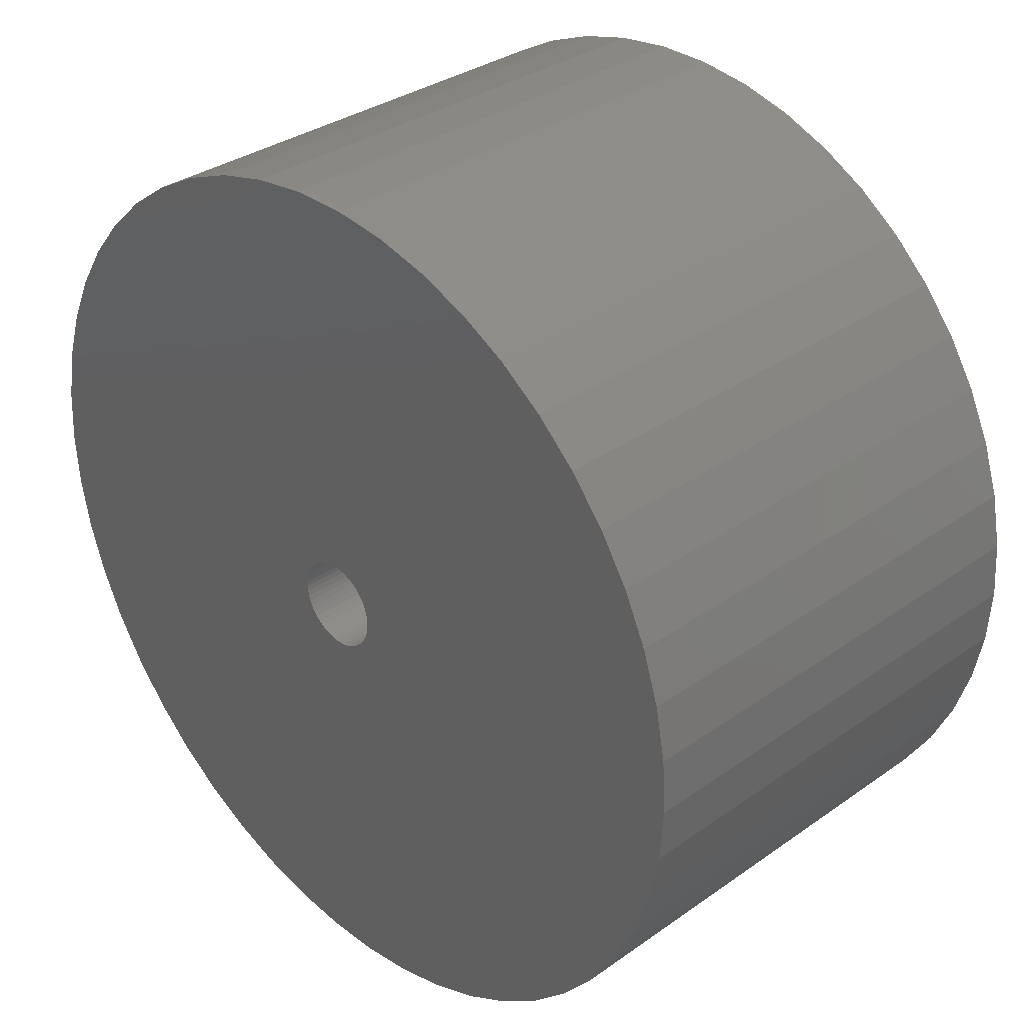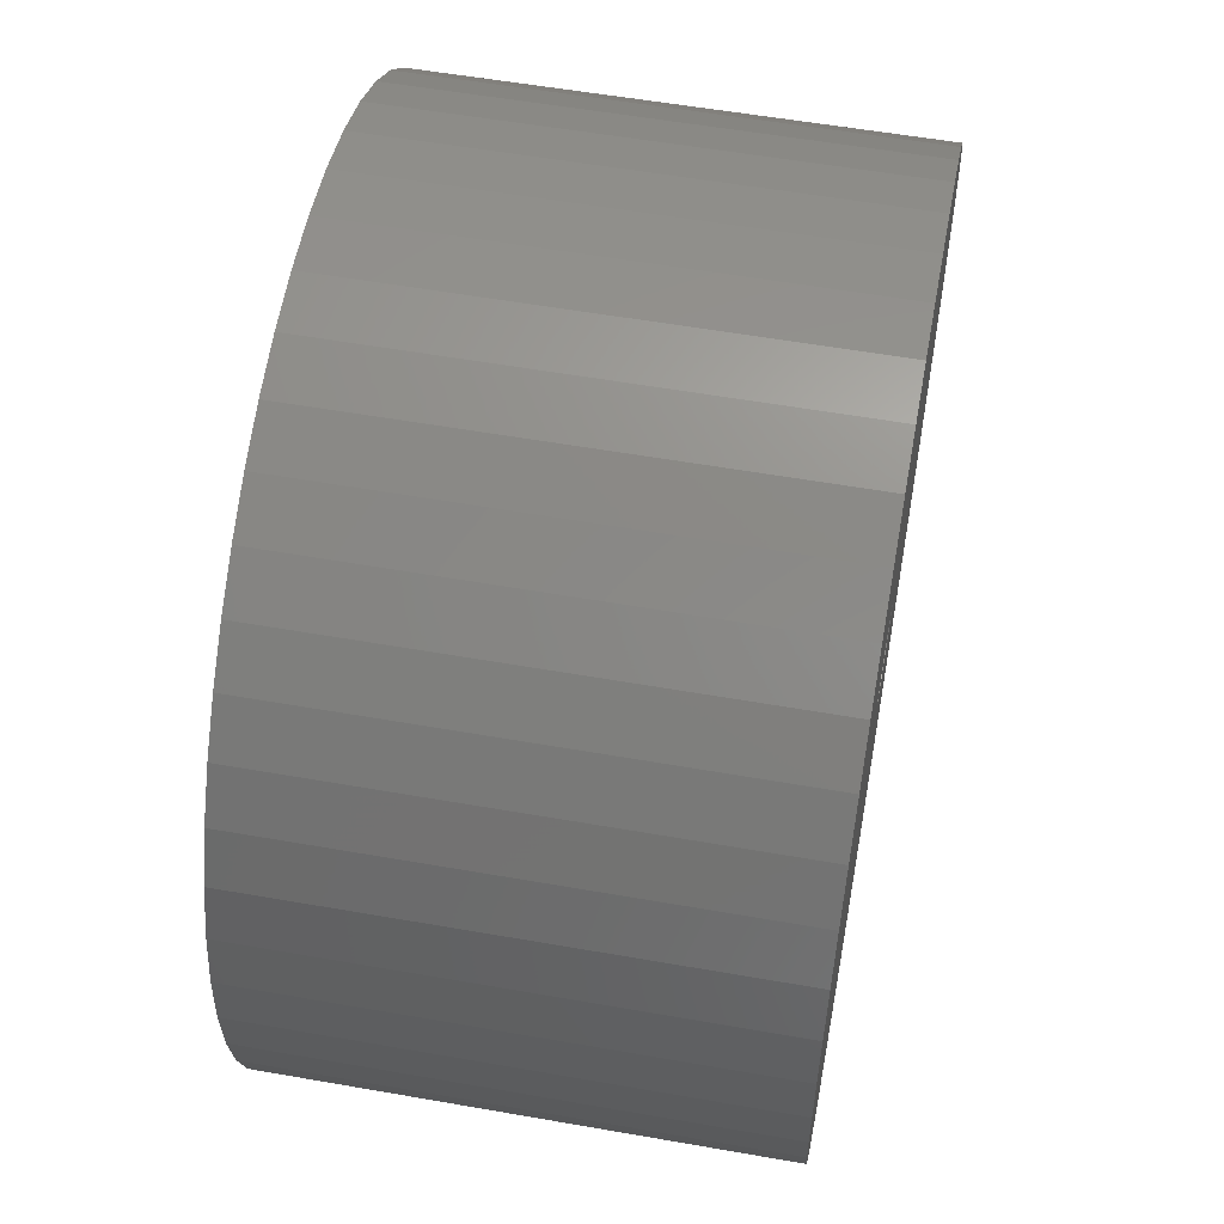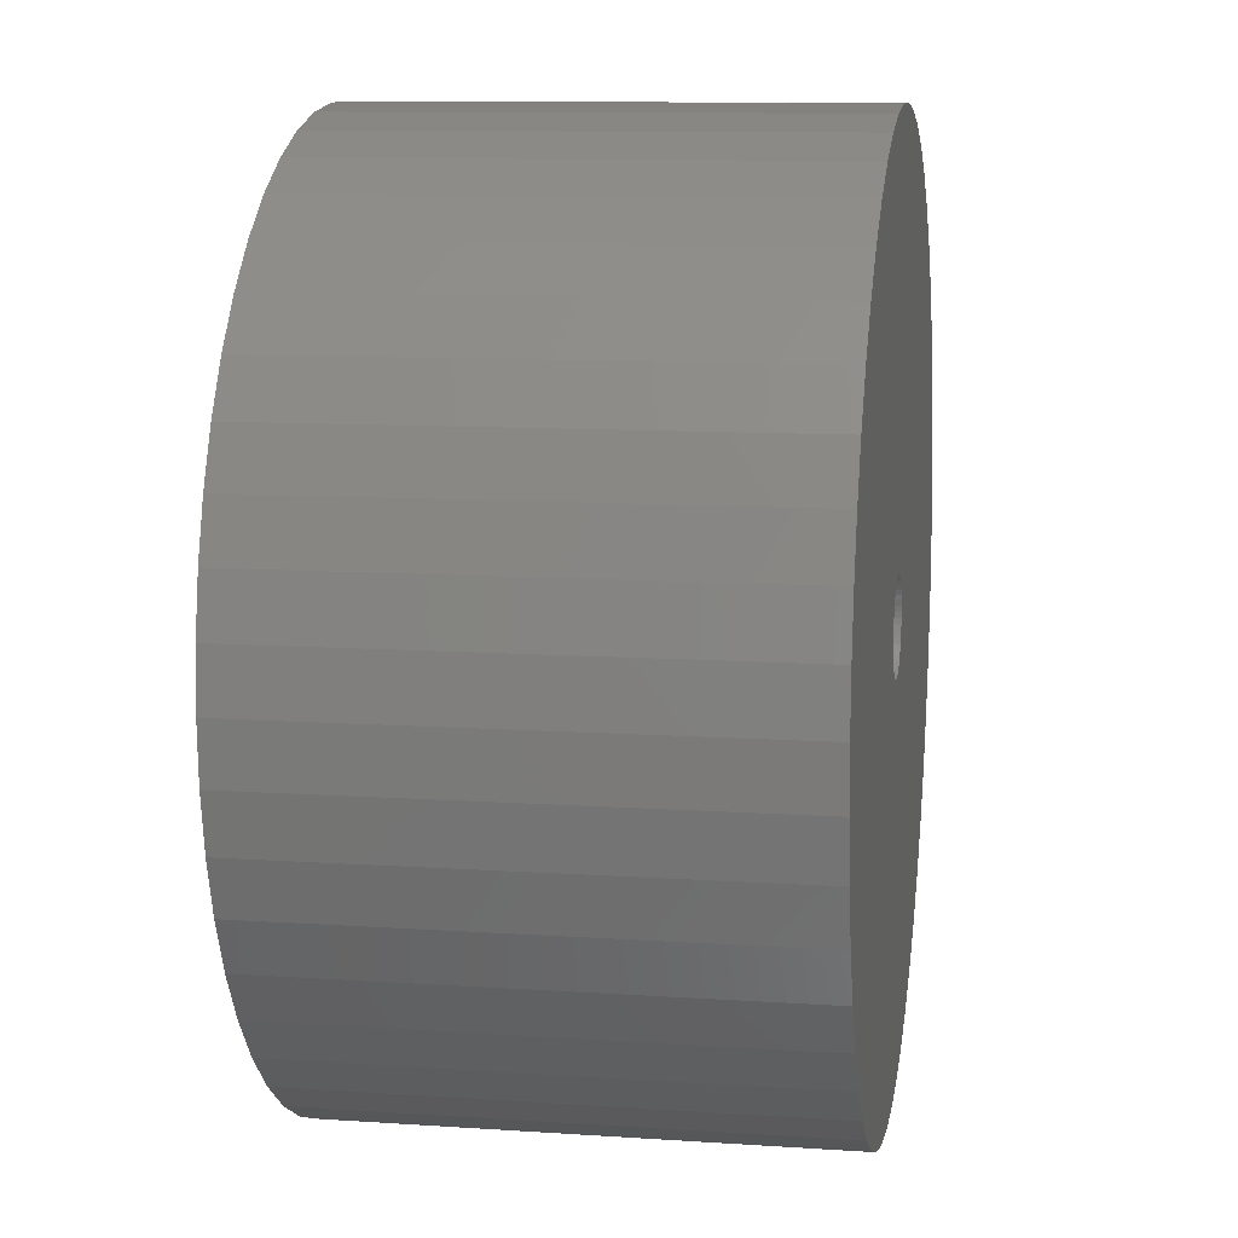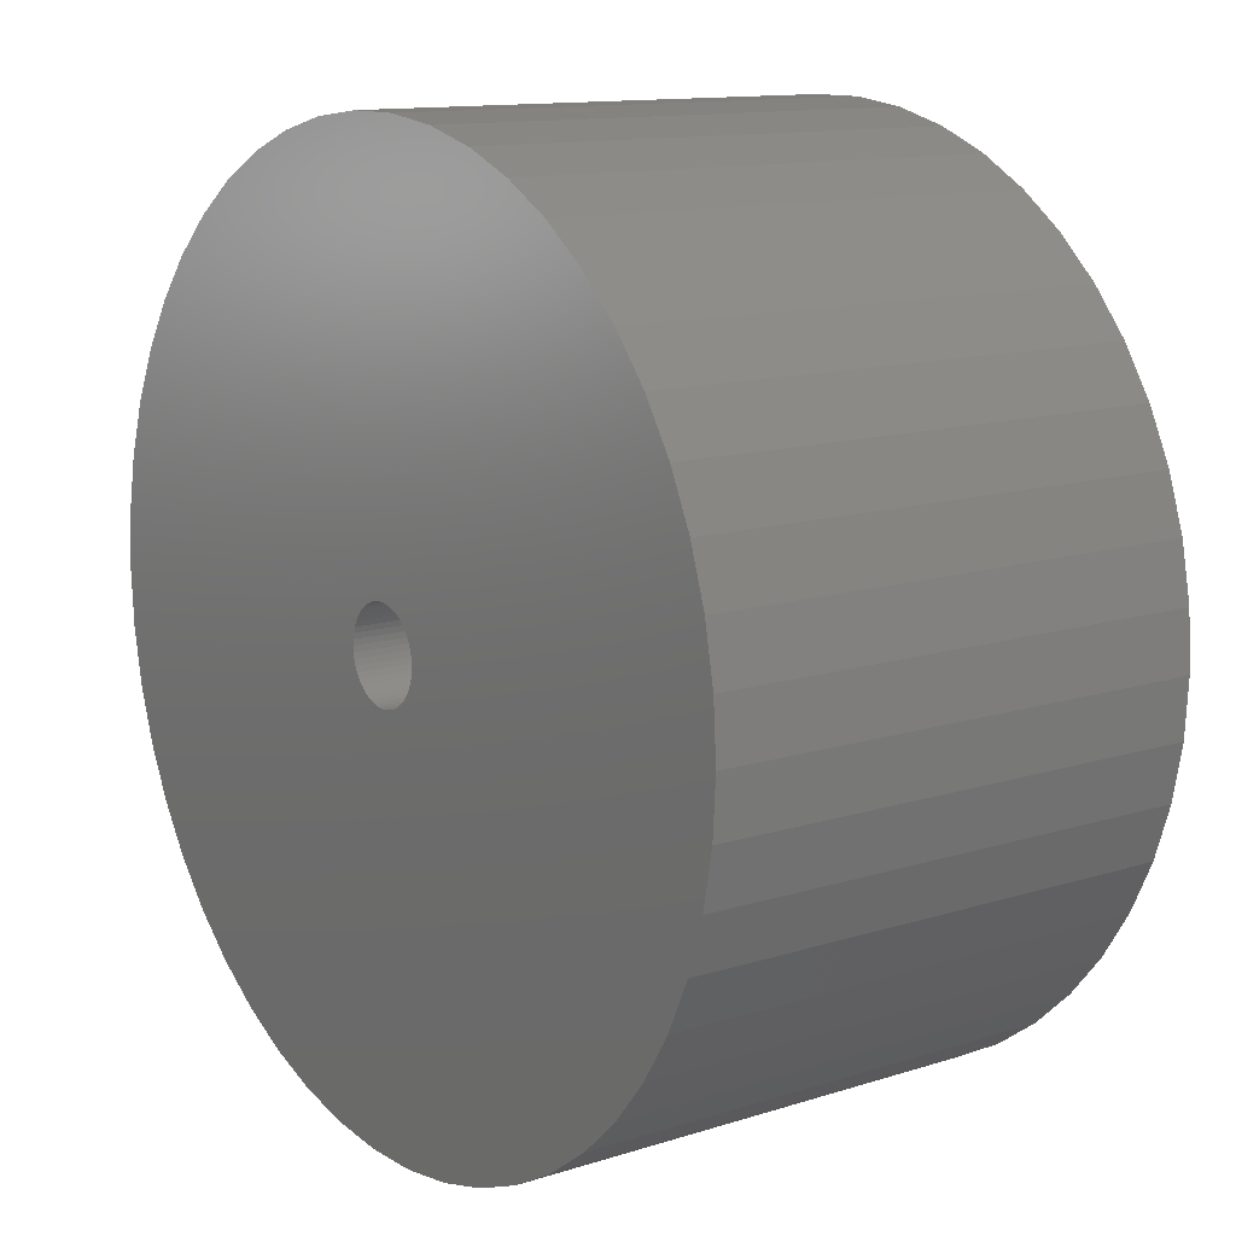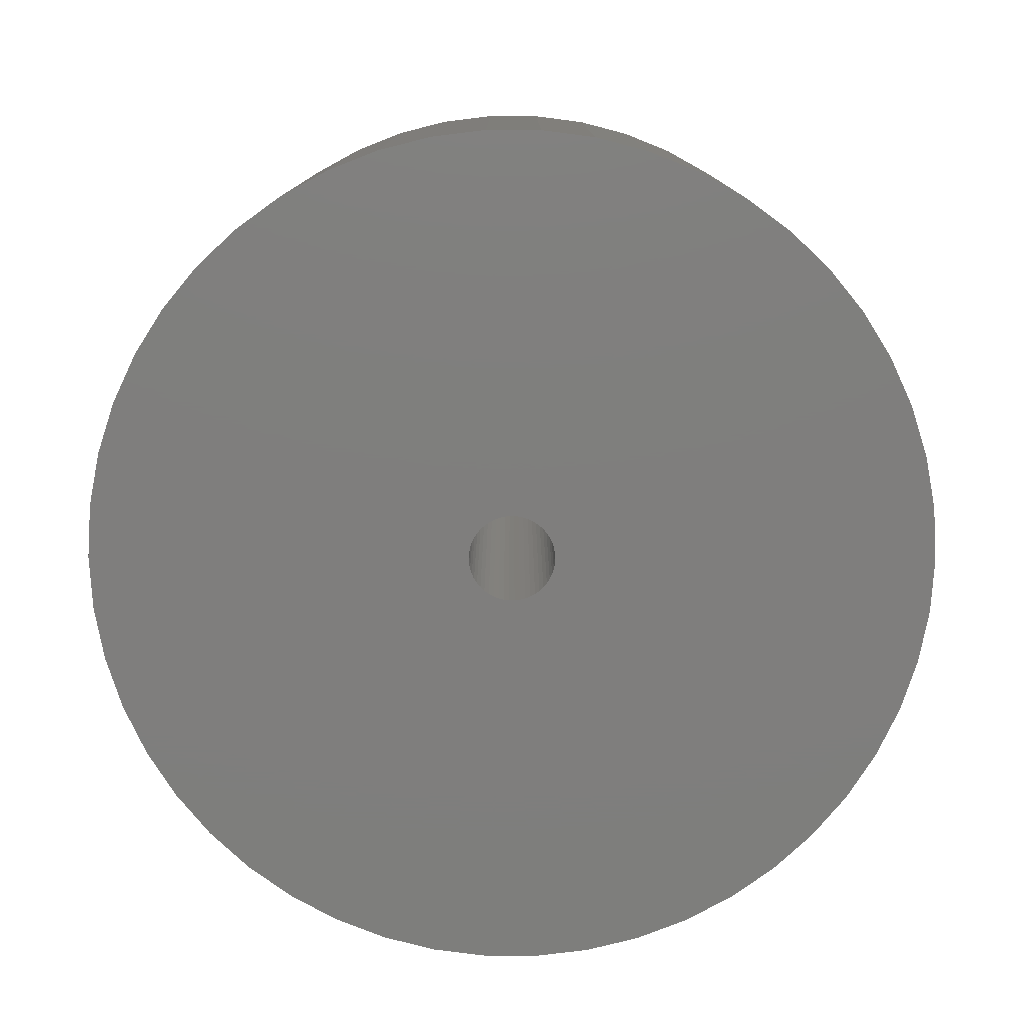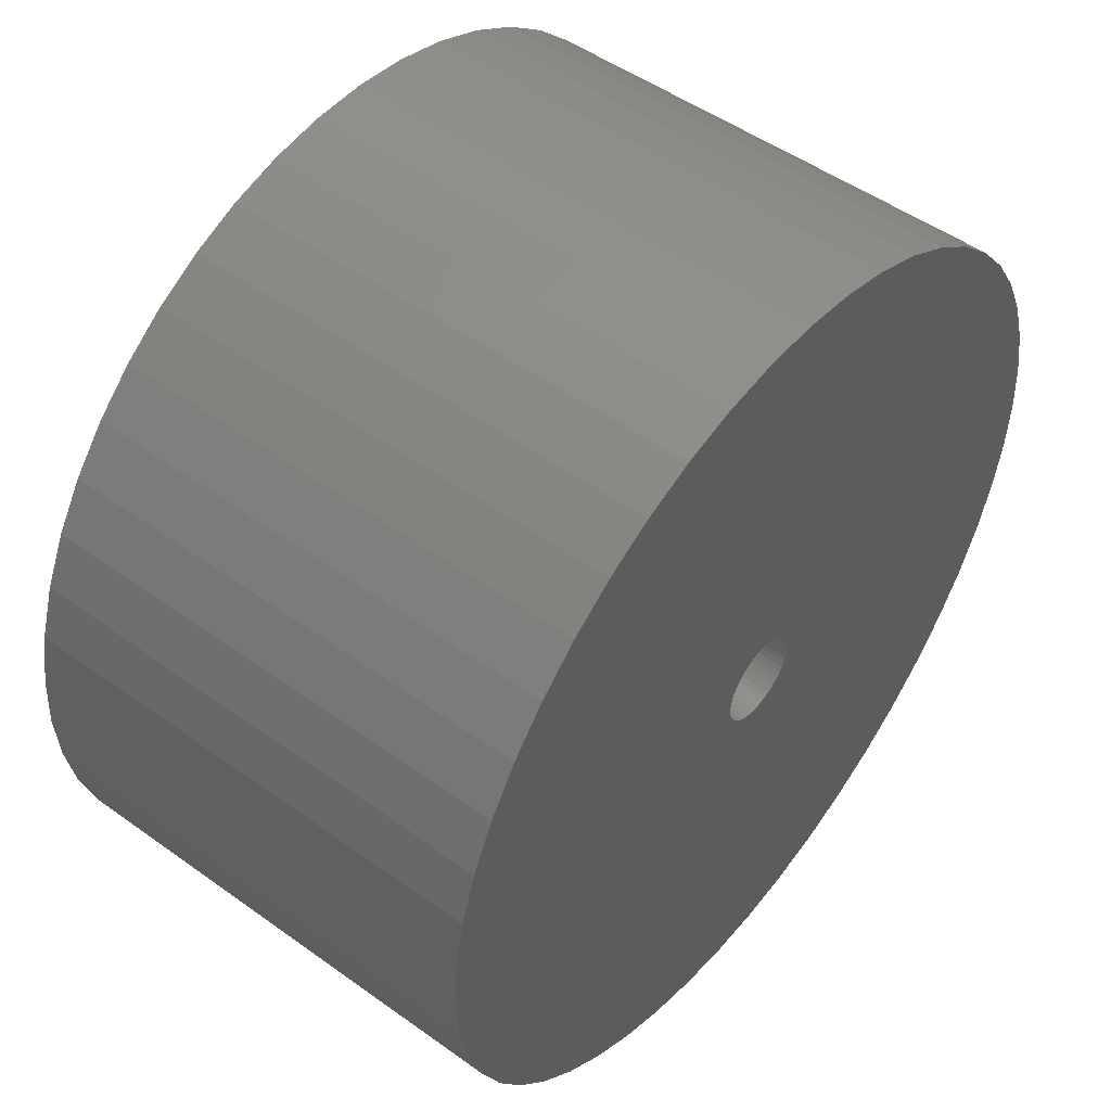
<metadata>
{"format":"stl","ext":"stl","renderer":"f3d","projection":"perspective","resolution":1024,"background":"white","views":[{"elev":33.2,"azim":45.9,"up":"+Y"},{"elev":56.3,"azim":100.4,"up":"+Y"},{"elev":10.6,"azim":-80.4,"up":"+Y"},{"elev":12.5,"azim":-126.5,"up":"+Y"},{"elev":-78.4,"azim":7.0,"up":"+Z"},{"elev":50.1,"azim":128.3,"up":"+Y"}]}
</metadata>
<code>
# stl→obj: 200 verts, 400 faces
v 22 0 12
v 21.83 2.757 -12
v 21.83 2.757 12
v 22 0 -12
v -22 0 -12
v -21.83 2.757 12
v -21.83 2.757 -12
v -22 0 12
v 1.381 21.96 -12
v -1.381 21.96 12
v 1.381 21.96 12
v -1.381 21.96 -12
v -1.381 -21.96 -12
v 1.381 -21.96 12
v -1.381 -21.96 12
v 1.381 -21.96 -12
v 16.04 15.06 -12
v 14.02 16.95 12
v 16.04 15.06 12
v 14.02 16.95 -12
v -14.02 16.95 -12
v -16.04 15.06 12
v -14.02 16.95 12
v -16.04 15.06 -12
v -6.798 20.92 -12
v -9.367 19.91 12
v -6.798 20.92 12
v -9.367 19.91 -12
v 20.46 8.099 12
v 19.28 10.6 -12
v 19.28 10.6 12
v 20.46 8.099 -12
v 21.31 5.471 -12
v 21.31 5.471 12
v 9.367 19.91 -12
v 6.798 20.92 12
v 9.367 19.91 12
v 6.798 20.92 -12
v 4.122 21.61 12
v 4.122 21.61 -12
v 11.79 18.58 -12
v 11.79 18.58 12
v -20.46 8.099 -12
v -19.28 10.6 12
v -19.28 10.6 -12
v -20.46 8.099 12
v -21.31 5.471 -12
v -21.31 5.471 12
v -4.122 21.61 12
v -4.122 21.61 -12
v 4.122 -21.61 12
v 4.122 -21.61 -12
v 17.8 12.93 12
v 17.8 12.93 -12
v -17.8 12.93 12
v -17.8 12.93 -12
v 2.25 0 12
v 2.232 0.282 12
v 21.83 -2.757 12
v 2.179 0.5596 12
v 2.232 -0.282 12
v 2.092 0.8283 12
v 21.31 -5.471 12
v 1.972 1.084 12
v 2.179 -0.5596 12
v 1.82 1.323 12
v 20.46 -8.099 12
v 1.64 1.54 12
v 2.092 -0.8283 12
v 1.434 1.734 12
v 19.28 -10.6 12
v 1.206 1.9 12
v 1.972 -1.084 12
v 0.958 2.036 12
v 17.8 -12.93 12
v 0.6953 2.14 12
v 1.82 -1.323 12
v 16.04 -15.06 12
v 0.4216 2.21 12
v 0.1413 2.246 12
v -0.1413 2.246 12
v -0.4216 2.21 12
v -0.6953 2.14 12
v -0.958 2.036 12
v -1.206 1.9 12
v -11.79 18.58 12
v -1.434 1.734 12
v -1.64 1.54 12
v -1.82 1.323 12
v 1.64 -1.54 12
v 14.02 -16.95 12
v 1.434 -1.734 12
v 11.79 -18.58 12
v 1.206 -1.9 12
v 9.367 -19.91 12
v 0.958 -2.036 12
v 6.798 -20.92 12
v 0.6953 -2.14 12
v 0.4216 -2.21 12
v 0.1413 -2.246 12
v -0.1413 -2.246 12
v -0.4216 -2.21 12
v -4.122 -21.61 12
v -0.6953 -2.14 12
v -6.798 -20.92 12
v -0.958 -2.036 12
v -9.367 -19.91 12
v -1.206 -1.9 12
v -11.79 -18.58 12
v -1.434 -1.734 12
v -14.02 -16.95 12
v -1.64 -1.54 12
v -16.04 -15.06 12
v -1.82 -1.323 12
v -17.8 -12.93 12
v -1.972 -1.084 12
v -19.28 -10.6 12
v -2.092 -0.8283 12
v -20.46 -8.099 12
v -2.179 -0.5596 12
v -21.31 -5.471 12
v -2.232 -0.282 12
v -21.83 -2.757 12
v -2.25 0 12
v -1.972 1.084 12
v -2.092 0.8283 12
v -2.179 0.5596 12
v -2.232 0.282 12
v -11.79 18.58 -12
v 21.83 -2.757 -12
v 21.31 -5.471 -12
v -16.04 -15.06 -12
v -14.02 -16.95 -12
v -19.28 -10.6 -12
v -20.46 -8.099 -12
v -17.8 -12.93 -12
v 2.25 0 -12
v 2.232 -0.282 -12
v 2.179 -0.5596 -12
v 20.46 -8.099 -12
v 2.232 0.282 -12
v 2.092 -0.8283 -12
v 19.28 -10.6 -12
v 1.972 -1.084 -12
v 17.8 -12.93 -12
v 2.179 0.5596 -12
v 1.82 -1.323 -12
v 16.04 -15.06 -12
v 1.64 -1.54 -12
v 14.02 -16.95 -12
v 2.092 0.8283 -12
v 1.434 -1.734 -12
v 11.79 -18.58 -12
v 1.206 -1.9 -12
v 9.367 -19.91 -12
v 1.972 1.084 -12
v 0.958 -2.036 -12
v 6.798 -20.92 -12
v 0.6953 -2.14 -12
v 1.82 1.323 -12
v 0.4216 -2.21 -12
v 0.1413 -2.246 -12
v -0.1413 -2.246 -12
v -0.4216 -2.21 -12
v -4.122 -21.61 -12
v -0.6953 -2.14 -12
v -6.798 -20.92 -12
v -0.958 -2.036 -12
v -9.367 -19.91 -12
v -1.206 -1.9 -12
v -11.79 -18.58 -12
v -1.434 -1.734 -12
v -1.64 -1.54 -12
v -1.82 -1.323 -12
v 1.64 1.54 -12
v 1.434 1.734 -12
v 1.206 1.9 -12
v 0.958 2.036 -12
v 0.6953 2.14 -12
v 0.4216 2.21 -12
v 0.1413 2.246 -12
v -0.1413 2.246 -12
v -0.4216 2.21 -12
v -0.6953 2.14 -12
v -0.958 2.036 -12
v -1.206 1.9 -12
v -1.434 1.734 -12
v -1.64 1.54 -12
v -1.82 1.323 -12
v -1.972 1.084 -12
v -2.092 0.8283 -12
v -2.179 0.5596 -12
v -2.232 0.282 -12
v -2.25 0 -12
v -1.972 -1.084 -12
v -2.092 -0.8283 -12
v -2.179 -0.5596 -12
v -21.31 -5.471 -12
v -2.232 -0.282 -12
v -21.83 -2.757 -12
f 1 2 3
f 2 1 4
f 5 6 7
f 6 5 8
f 9 10 11
f 10 9 12
f 13 14 15
f 14 13 16
f 17 18 19
f 18 17 20
f 21 22 23
f 22 21 24
f 25 26 27
f 26 25 28
f 29 30 31
f 30 29 32
f 3 33 34
f 33 3 2
f 35 36 37
f 36 35 38
f 38 39 36
f 39 38 40
f 41 37 42
f 37 41 35
f 43 44 45
f 44 43 46
f 47 46 43
f 46 47 48
f 12 49 10
f 49 12 50
f 16 51 14
f 51 16 52
f 34 32 29
f 32 34 33
f 53 17 19
f 17 53 54
f 31 54 53
f 54 31 30
f 40 11 39
f 11 40 9
f 20 42 18
f 42 20 41
f 45 55 56
f 55 45 44
f 56 22 24
f 22 56 55
f 7 48 47
f 48 7 6
f 57 1 3
f 58 3 34
f 1 57 59
f 60 34 29
f 61 59 57
f 62 29 31
f 59 61 63
f 64 31 53
f 65 63 61
f 66 53 19
f 63 65 67
f 68 19 18
f 69 67 65
f 70 18 42
f 67 69 71
f 72 42 37
f 73 71 69
f 74 37 36
f 71 73 75
f 76 36 39
f 77 75 73
f 75 77 78
f 3 58 57
f 34 60 58
f 29 62 60
f 31 64 62
f 53 66 64
f 19 68 66
f 18 70 68
f 79 39 11
f 42 72 70
f 37 74 72
f 36 76 74
f 39 79 76
f 11 80 79
f 11 81 80
f 10 81 11
f 81 10 82
f 49 82 10
f 82 49 83
f 27 83 49
f 83 27 84
f 26 84 27
f 84 26 85
f 86 85 26
f 85 86 87
f 23 87 86
f 87 23 88
f 22 88 23
f 88 22 89
f 90 78 77
f 78 90 91
f 92 91 90
f 91 92 93
f 94 93 92
f 93 94 95
f 96 95 94
f 95 96 97
f 98 97 96
f 97 98 51
f 99 51 98
f 51 99 14
f 100 14 99
f 101 14 100
f 15 101 102
f 103 102 104
f 105 104 106
f 107 106 108
f 101 15 14
f 109 108 110
f 111 110 112
f 113 112 114
f 115 114 116
f 117 116 118
f 119 118 120
f 121 120 122
f 123 122 124
f 55 89 22
f 102 103 15
f 89 55 125
f 104 105 103
f 44 125 55
f 106 107 105
f 125 44 126
f 108 109 107
f 46 126 44
f 110 111 109
f 126 46 127
f 112 113 111
f 48 127 46
f 114 115 113
f 127 48 128
f 116 117 115
f 6 128 48
f 118 119 117
f 128 6 124
f 120 121 119
f 8 124 6
f 122 123 121
f 124 8 123
f 28 86 26
f 86 28 129
f 129 23 86
f 23 129 21
f 50 27 49
f 27 50 25
f 59 4 1
f 4 59 130
f 63 130 59
f 130 63 131
f 132 111 113
f 111 132 133
f 134 119 135
f 119 134 117
f 136 117 134
f 117 136 115
f 137 4 130
f 138 130 131
f 4 137 2
f 139 131 140
f 141 2 137
f 142 140 143
f 2 141 33
f 144 143 145
f 146 33 141
f 147 145 148
f 33 146 32
f 149 148 150
f 151 32 146
f 152 150 153
f 32 151 30
f 154 153 155
f 156 30 151
f 157 155 158
f 30 156 54
f 159 158 52
f 160 54 156
f 54 160 17
f 130 138 137
f 131 139 138
f 140 142 139
f 143 144 142
f 145 147 144
f 148 149 147
f 150 152 149
f 161 52 16
f 153 154 152
f 155 157 154
f 158 159 157
f 52 161 159
f 16 162 161
f 16 163 162
f 13 163 16
f 163 13 164
f 165 164 13
f 164 165 166
f 167 166 165
f 166 167 168
f 169 168 167
f 168 169 170
f 171 170 169
f 170 171 172
f 133 172 171
f 172 133 173
f 132 173 133
f 173 132 174
f 175 17 160
f 17 175 20
f 176 20 175
f 20 176 41
f 177 41 176
f 41 177 35
f 178 35 177
f 35 178 38
f 179 38 178
f 38 179 40
f 180 40 179
f 40 180 9
f 181 9 180
f 182 9 181
f 12 182 183
f 50 183 184
f 25 184 185
f 28 185 186
f 182 12 9
f 129 186 187
f 21 187 188
f 24 188 189
f 56 189 190
f 45 190 191
f 43 191 192
f 47 192 193
f 7 193 194
f 136 174 132
f 183 50 12
f 174 136 195
f 184 25 50
f 134 195 136
f 185 28 25
f 195 134 196
f 186 129 28
f 135 196 134
f 187 21 129
f 196 135 197
f 188 24 21
f 198 197 135
f 189 56 24
f 197 198 199
f 190 45 56
f 200 199 198
f 191 43 45
f 199 200 194
f 192 47 43
f 5 194 200
f 193 7 47
f 194 5 7
f 155 93 95
f 93 155 153
f 71 140 67
f 140 71 143
f 132 115 136
f 115 132 113
f 135 121 198
f 121 135 119
f 150 78 91
f 78 150 148
f 158 95 97
f 95 158 155
f 52 97 51
f 97 52 158
f 75 143 71
f 143 75 145
f 78 145 75
f 145 78 148
f 67 131 63
f 131 67 140
f 165 15 103
f 15 165 13
f 133 109 111
f 109 133 171
f 198 123 200
f 123 198 121
f 200 8 5
f 8 200 123
f 153 91 93
f 91 153 150
f 167 103 105
f 103 167 165
f 169 105 107
f 105 169 167
f 171 107 109
f 107 171 169
f 137 58 141
f 58 137 57
f 124 193 128
f 193 124 194
f 182 80 81
f 80 182 181
f 162 101 100
f 101 162 163
f 176 68 70
f 68 176 175
f 188 87 88
f 87 188 187
f 185 83 84
f 83 185 184
f 142 65 139
f 65 142 69
f 151 64 156
f 64 151 62
f 141 60 146
f 60 141 58
f 179 74 76
f 74 179 178
f 180 76 79
f 76 180 179
f 177 70 72
f 70 177 176
f 126 190 125
f 190 126 191
f 89 188 88
f 188 89 189
f 127 191 126
f 191 127 192
f 186 84 85
f 84 186 185
f 183 81 82
f 81 183 182
f 161 100 99
f 100 161 162
f 146 62 151
f 62 146 60
f 160 68 175
f 68 160 66
f 156 66 160
f 66 156 64
f 181 79 80
f 79 181 180
f 178 72 74
f 72 178 177
f 125 189 89
f 189 125 190
f 128 192 127
f 192 128 193
f 187 85 87
f 85 187 186
f 184 82 83
f 82 184 183
f 147 73 144
f 73 147 77
f 139 61 138
f 61 139 65
f 172 112 110
f 112 172 173
f 112 174 114
f 174 112 173
f 152 94 92
f 94 152 154
f 144 69 142
f 69 144 73
f 138 57 137
f 57 138 61
f 166 106 104
f 106 166 168
f 118 197 120
f 197 118 196
f 122 194 124
f 194 122 199
f 149 77 147
f 77 149 90
f 157 98 96
f 98 157 159
f 159 99 98
f 99 159 161
f 168 108 106
f 108 168 170
f 170 110 108
f 110 170 172
f 114 195 116
f 195 114 174
f 116 196 118
f 196 116 195
f 120 199 122
f 199 120 197
f 149 92 90
f 92 149 152
f 154 96 94
f 96 154 157
f 164 104 102
f 104 164 166
f 163 102 101
f 102 163 164

</code>
